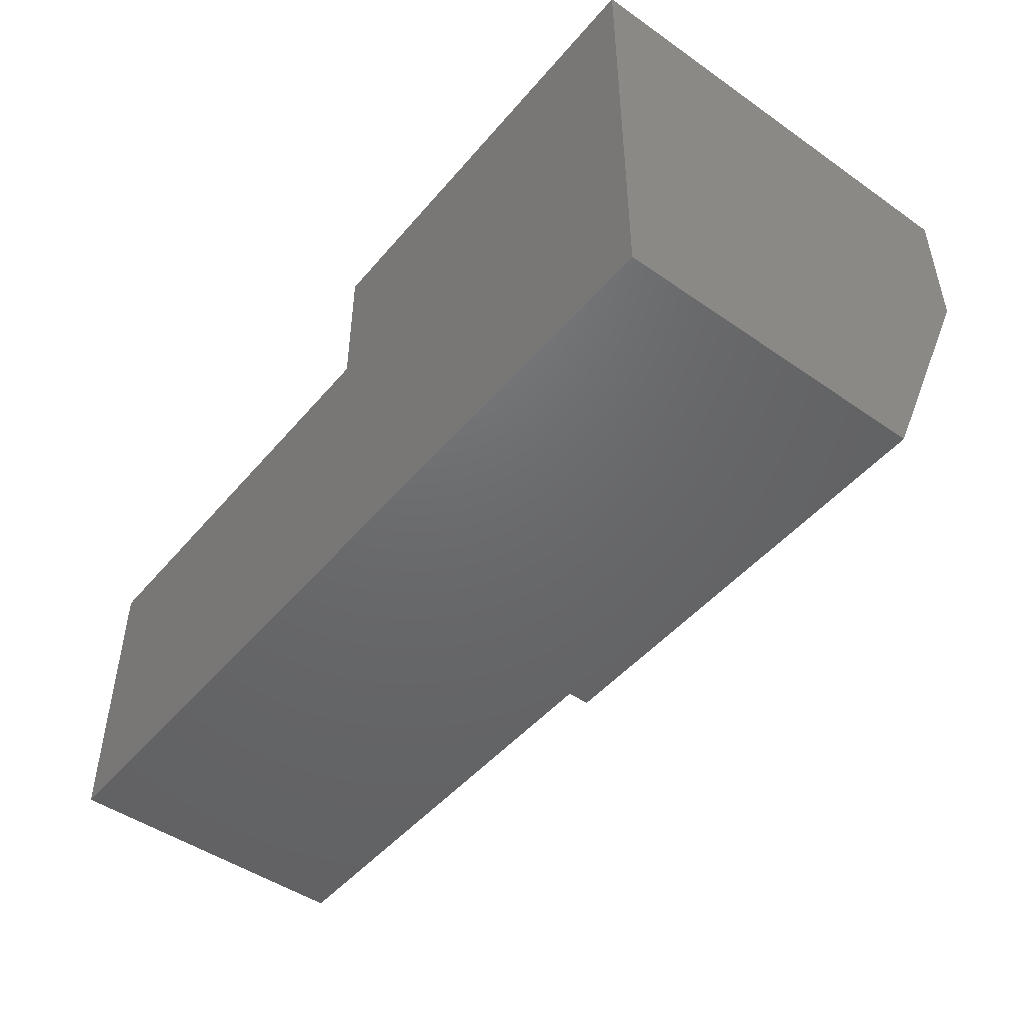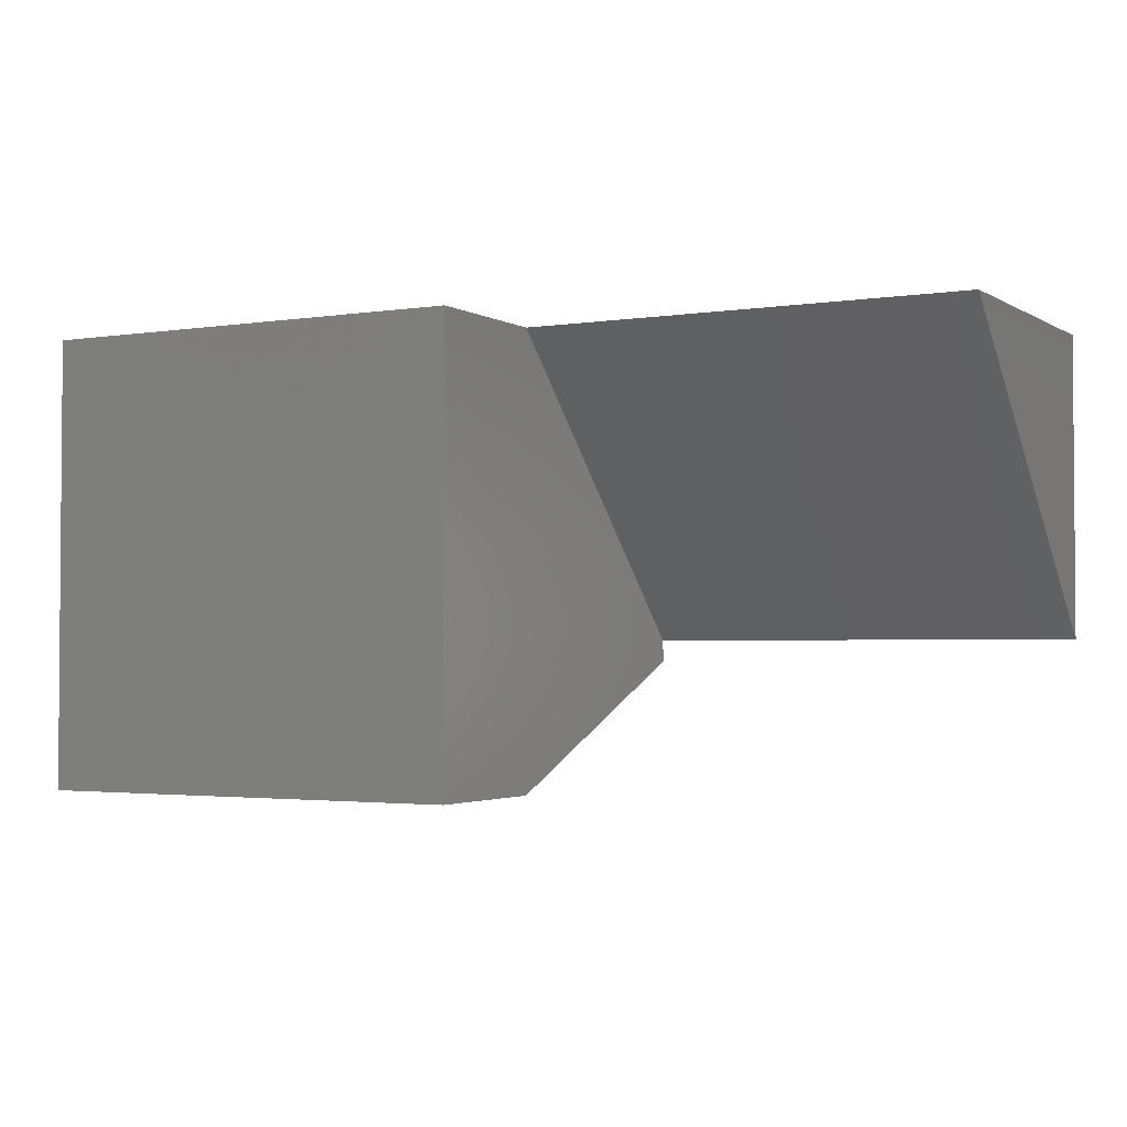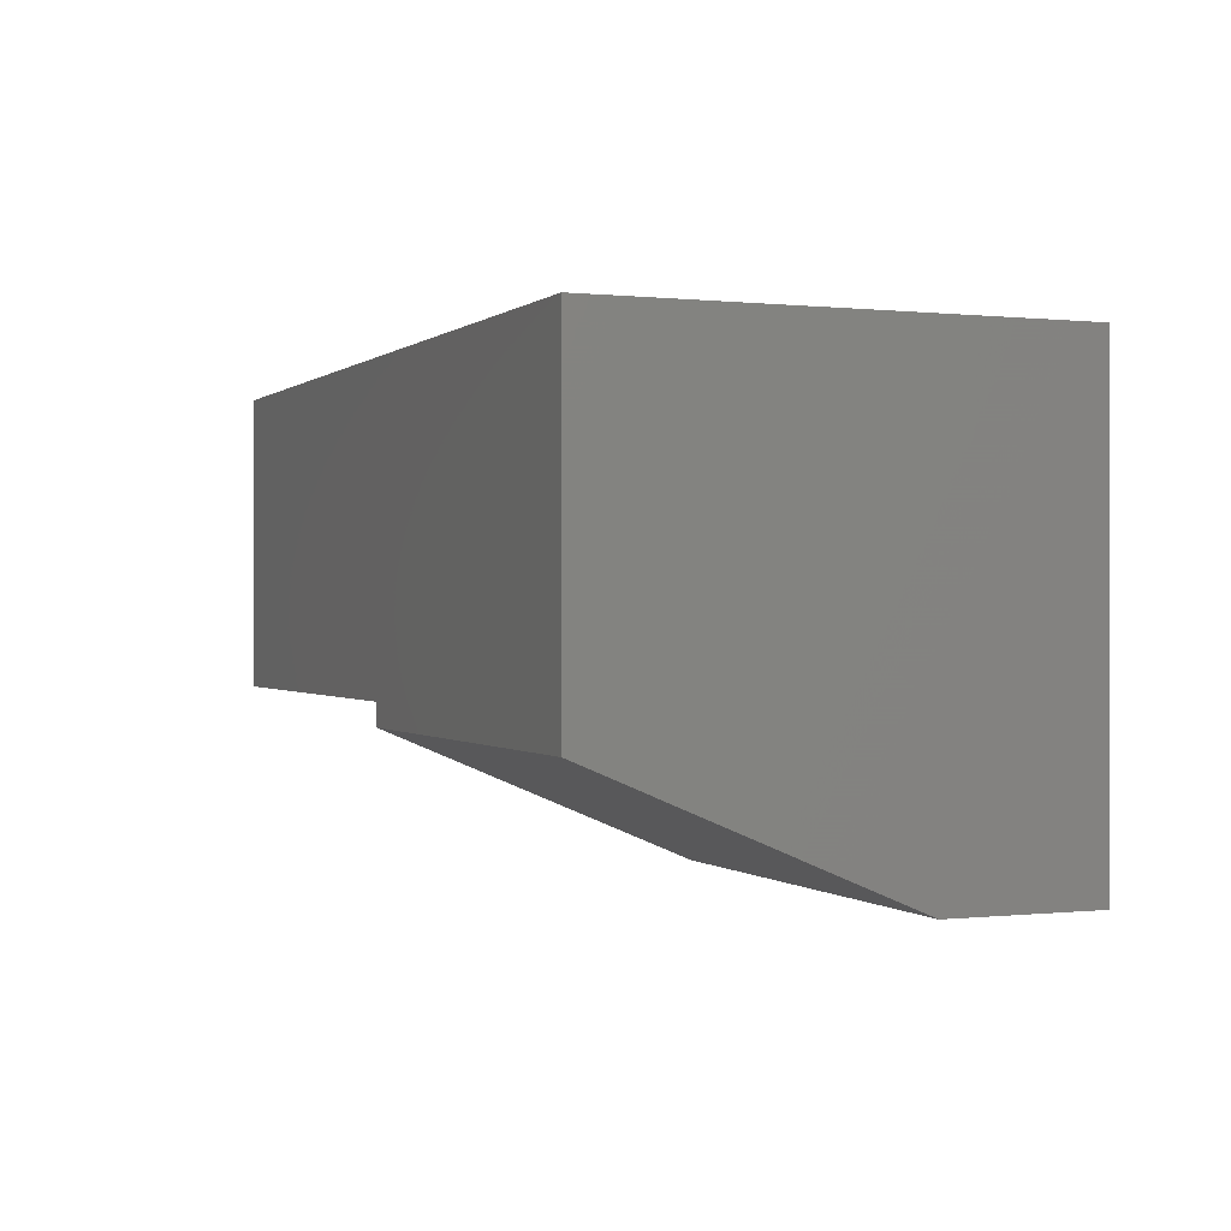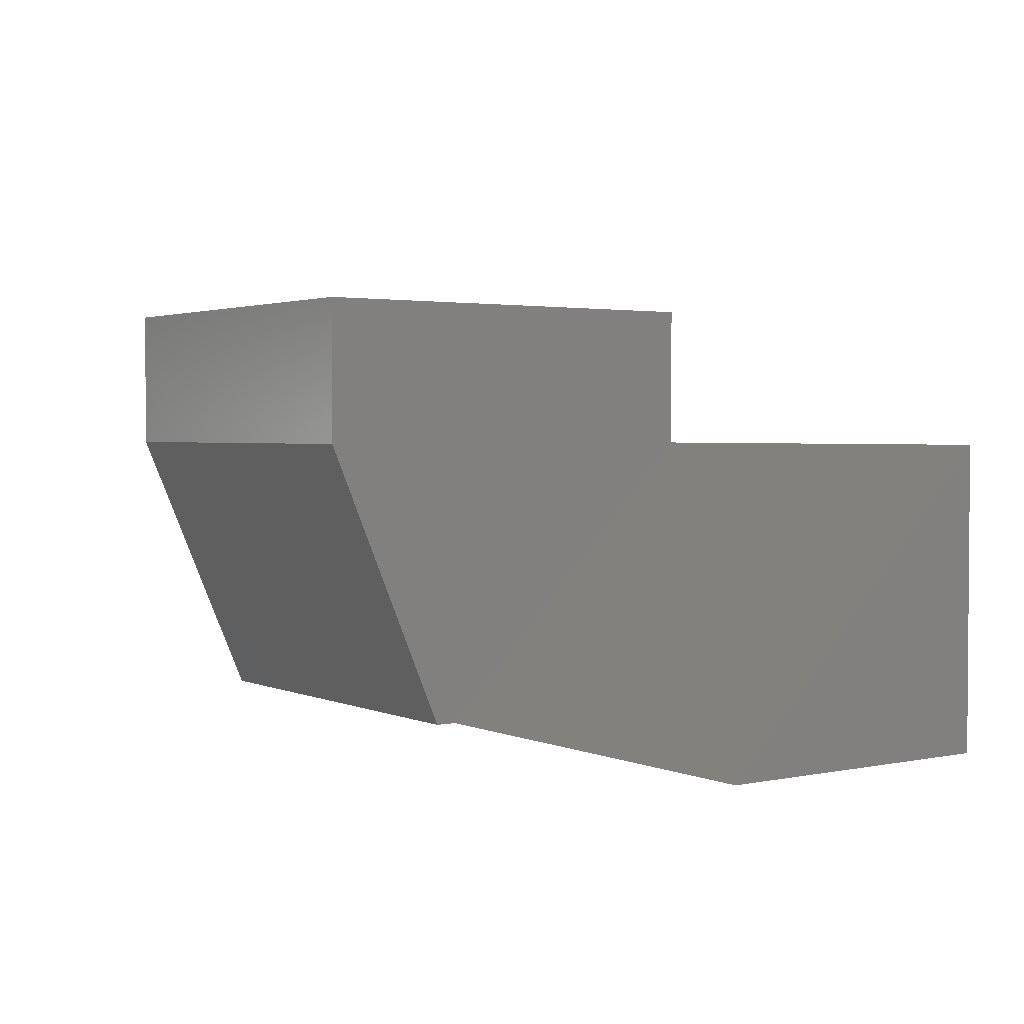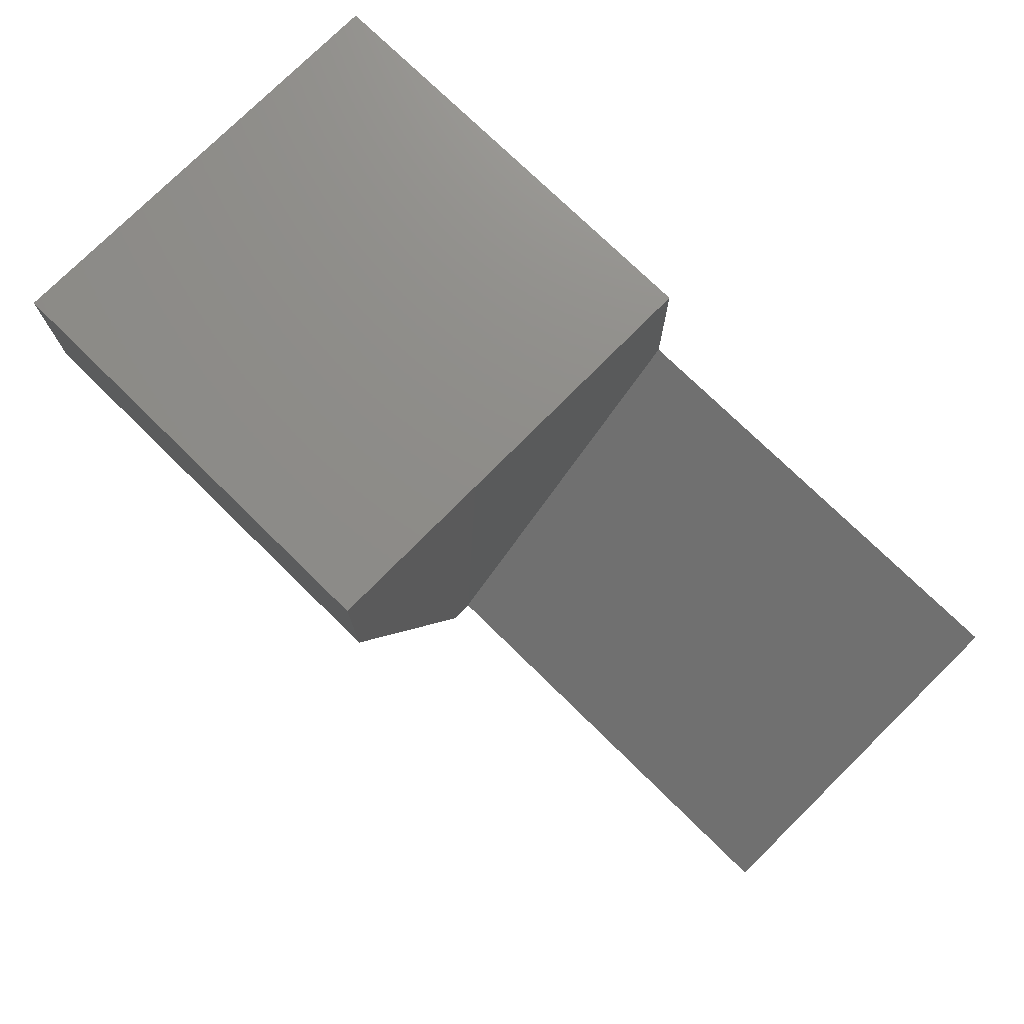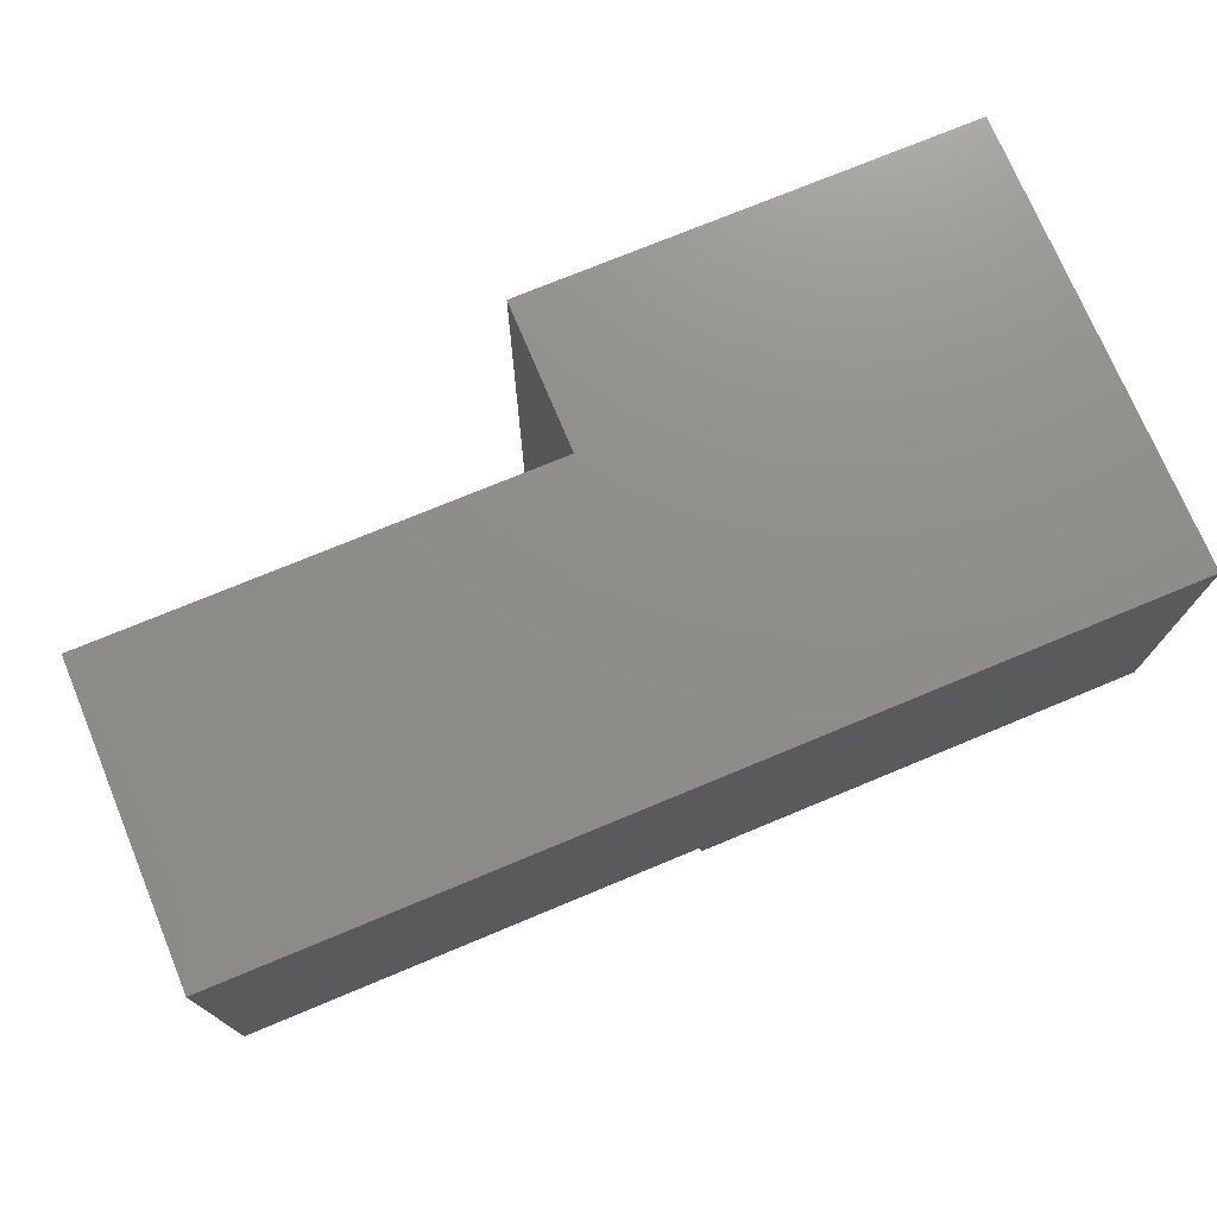
<metadata>
{"format":"stl","ext":"stl","renderer":"f3d","projection":"perspective","resolution":1024,"background":"white","views":[{"elev":-47.7,"azim":-128.1,"up":"+Z"},{"elev":-2.5,"azim":28.6,"up":"+Y"},{"elev":0.1,"azim":-112.3,"up":"+Y"},{"elev":2.4,"azim":54.8,"up":"+Z"},{"elev":74.6,"azim":44.5,"up":"+Z"},{"elev":73.8,"azim":157.4,"up":"+Y"}]}
</metadata>
<code>
# stl→obj: 14 verts, 24 faces
v -0.1875 2.602e-17 0.1094
v -0.1875 2.602e-17 -0.3594
v -0.1875 -0.4688 0.1094
v -0.1875 -0.3359 -0.3594
v -0.1875 -0.4688 -0.04688
v 0.2812 5.204e-17 0.1094
v 0.2812 4.337e-17 -0.04688
v 0.75 1.914e-17 -0.04688
v 0.75 0 -0.3594
v 0.75 -0.3125 -0.3594
v 0.2812 -0.3125 -0.3594
v 0.2812 -0.3359 -0.3594
v 0.2812 -0.4688 0.1094
v 0.2812 -0.4688 -0.04688
f 1 2 3
f 3 2 4
f 3 4 5
f 2 1 6
f 2 6 7
f 2 7 8
f 2 8 9
f 2 9 10
f 2 10 11
f 2 11 12
f 2 12 4
f 10 9 8
f 13 14 6
f 6 14 12
f 6 12 7
f 7 12 11
f 7 11 8
f 8 11 10
f 5 14 3
f 3 14 13
f 14 5 12
f 12 5 4
f 6 1 13
f 13 1 3

</code>
